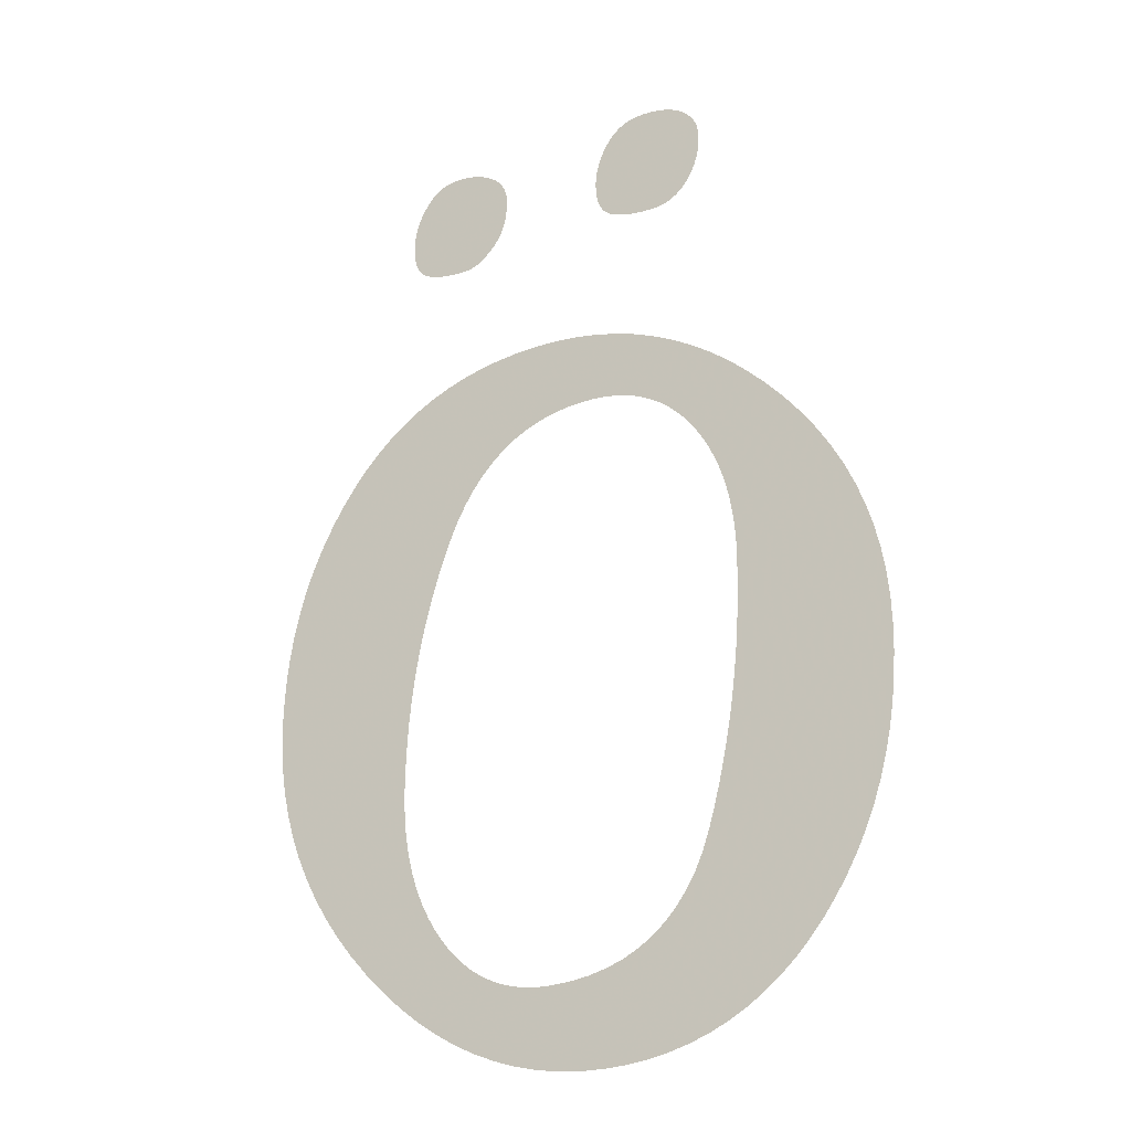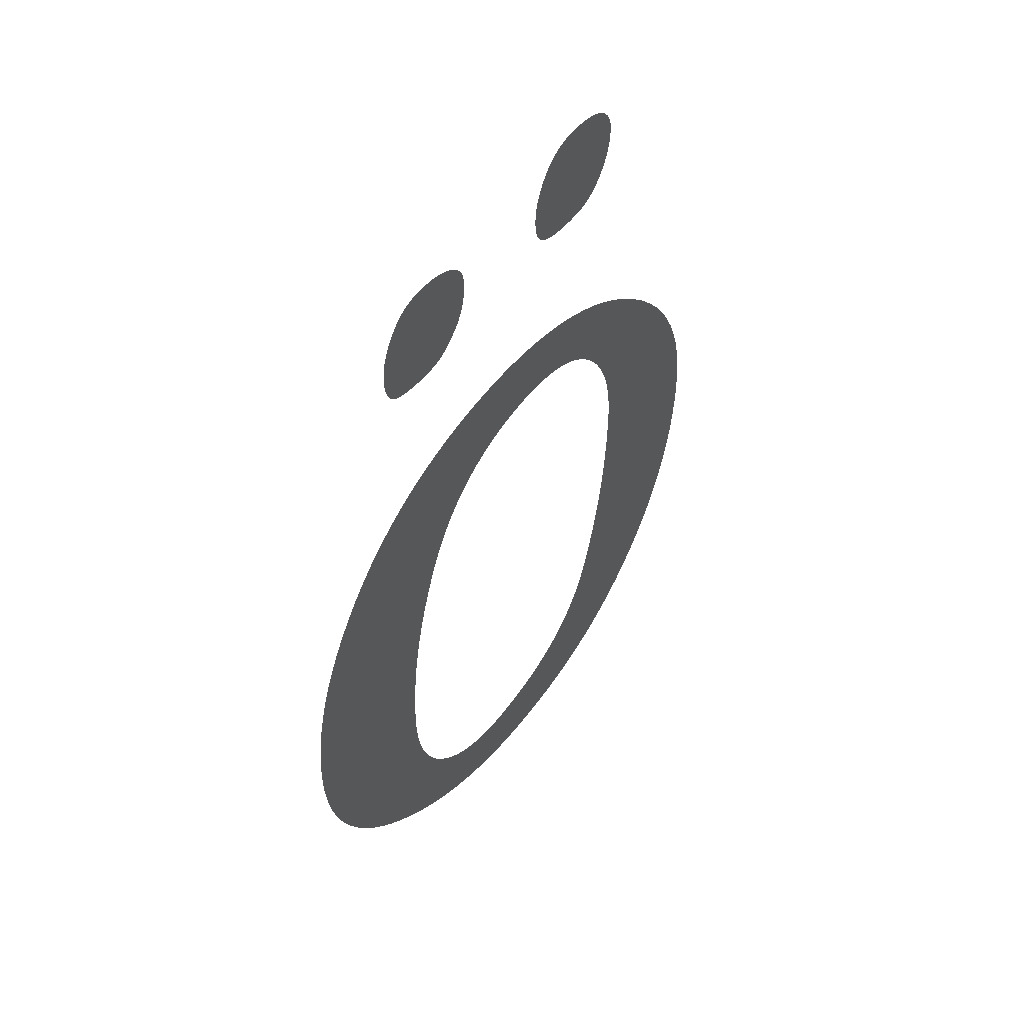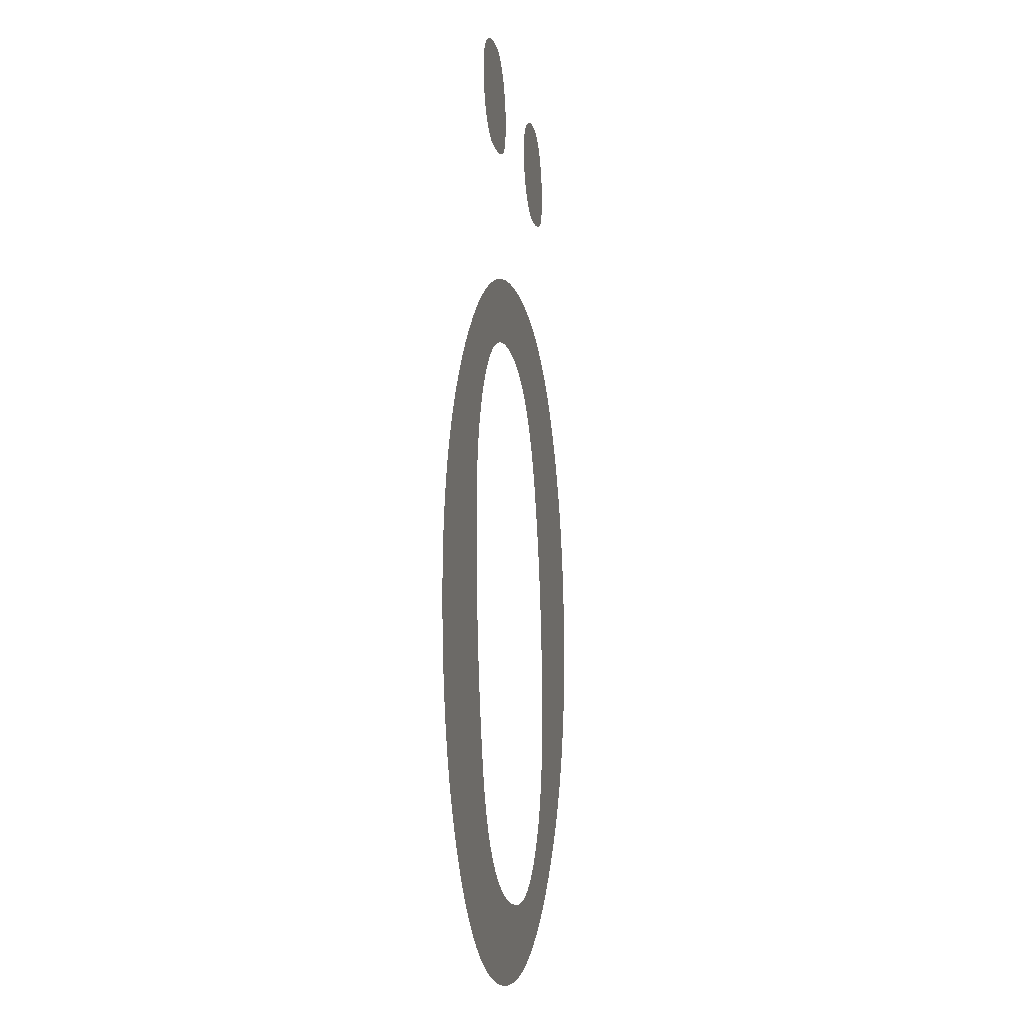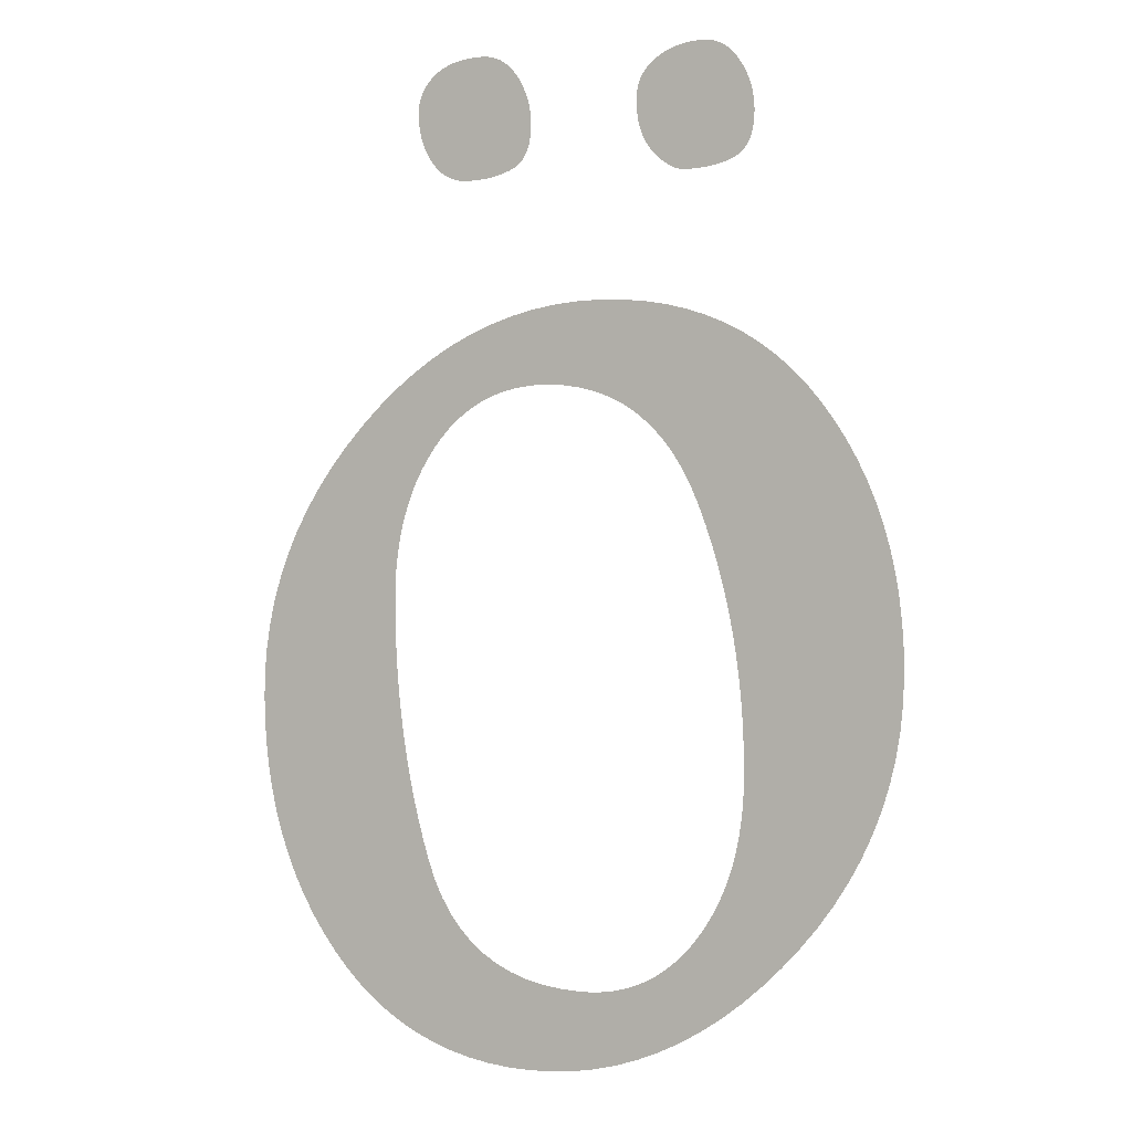
<metadata>
{"format":"obj","ext":"obj","renderer":"f3d","projection":"perspective","resolution":1024,"background":"white","views":[{"elev":-25.4,"azim":-148.7,"up":"+Y"},{"elev":55.7,"azim":125.6,"up":"+Y"},{"elev":-12.8,"azim":-79.2,"up":"+Y"},{"elev":2.0,"azim":23.3,"up":"+Y"}]}
</metadata>
<code>
o Text
v 0.2568 0.484 0
v 0.2586 0.4839 0
v 0.2603 0.4837 0
v 0.262 0.4833 0
v 0.2637 0.4828 0
v 0.2652 0.4821 0
v 0.2668 0.4813 0
v 0.2683 0.4804 0
v 0.2697 0.4793 0
v 0.2711 0.478 0
v 0.2724 0.4766 0
v 0.2737 0.4751 0
v 0.2749 0.4734 0
v 0.2761 0.4716 0
v 0.2771 0.4698 0
v 0.2781 0.468 0
v 0.2789 0.4661 0
v 0.2797 0.4642 0
v 0.2803 0.4623 0
v 0.2808 0.4604 0
v 0.2813 0.4584 0
v 0.2816 0.4564 0
v 0.2819 0.4543 0
v 0.282 0.4523 0
v 0.2821 0.4502 0
v 0.282 0.4476 0
v 0.2818 0.4451 0
v 0.2815 0.4429 0
v 0.2811 0.4407 0
v 0.2805 0.4388 0
v 0.2798 0.437 0
v 0.2789 0.4353 0
v 0.278 0.4338 0
v 0.2769 0.4325 0
v 0.2756 0.4313 0
v 0.2743 0.4303 0
v 0.2728 0.4295 0
v 0.2712 0.4287 0
v 0.2695 0.4281 0
v 0.2678 0.4274 0
v 0.266 0.4269 0
v 0.264 0.4264 0
v 0.262 0.426 0
v 0.26 0.4256 0
v 0.2578 0.4253 0
v 0.2555 0.4251 0
v 0.2532 0.425 0
v 0.2508 0.4249 0
v 0.2483 0.4248 0
v 0.247 0.4249 0
v 0.2458 0.4251 0
v 0.2445 0.4254 0
v 0.2431 0.4258 0
v 0.2418 0.4264 0
v 0.2405 0.427 0
v 0.2392 0.4278 0
v 0.2378 0.4288 0
v 0.2364 0.4298 0
v 0.2351 0.431 0
v 0.2337 0.4323 0
v 0.2323 0.4337 0
v 0.2309 0.4352 0
v 0.2297 0.4369 0
v 0.2286 0.4386 0
v 0.2276 0.4404 0
v 0.2267 0.4423 0
v 0.2259 0.4444 0
v 0.2253 0.4465 0
v 0.2248 0.4487 0
v 0.2243 0.451 0
v 0.2241 0.4535 0
v 0.2239 0.456 0
v 0.2238 0.4586 0
v 0.2239 0.4606 0
v 0.2241 0.4624 0
v 0.2244 0.4642 0
v 0.2249 0.4659 0
v 0.2255 0.4676 0
v 0.2262 0.4692 0
v 0.2271 0.4707 0
v 0.2281 0.4721 0
v 0.2293 0.4735 0
v 0.2306 0.4748 0
v 0.232 0.476 0
v 0.2335 0.4772 0
v 0.2352 0.4783 0
v 0.2369 0.4793 0
v 0.2386 0.4802 0
v 0.2404 0.4809 0
v 0.2423 0.4817 0
v 0.2442 0.4823 0
v 0.2462 0.4828 0
v 0.2482 0.4832 0
v 0.2502 0.4835 0
v 0.2524 0.4838 0
v 0.2545 0.4839 0
v 0.2061 0.3657 0
v 0.2174 0.3654 0
v 0.2283 0.3643 0
v 0.2388 0.3626 0
v 0.2489 0.3602 0
v 0.2586 0.3571 0
v 0.2678 0.3533 0
v 0.2767 0.3488 0
v 0.2851 0.3436 0
v 0.2931 0.3377 0
v 0.3007 0.3311 0
v 0.3079 0.3238 0
v 0.3146 0.3159 0
v 0.3209 0.3074 0
v 0.3266 0.2986 0
v 0.3318 0.2895 0
v 0.3364 0.28 0
v 0.3405 0.2702 0
v 0.3441 0.2601 0
v 0.3471 0.2497 0
v 0.3495 0.2389 0
v 0.3514 0.2278 0
v 0.3528 0.2164 0
v 0.3536 0.2046 0
v 0.3539 0.1926 0
v 0.3535 0.1797 0
v 0.3523 0.1672 0
v 0.3503 0.1548 0
v 0.3475 0.1427 0
v 0.3439 0.1309 0
v 0.3395 0.1193 0
v 0.3343 0.108 0
v 0.3284 0.09685 0
v 0.3216 0.08599 0
v 0.314 0.07538 0
v 0.3056 0.06502 0
v 0.2965 0.0549 0
v 0.2868 0.04532 0
v 0.2769 0.03658 0
v 0.2669 0.02866 0
v 0.2567 0.02158 0
v 0.2462 0.01534 0
v 0.2356 0.009924 0
v 0.2248 0.005343 0
v 0.2139 0.001595 0
v 0.2027 -0.00132 -0
v 0.1913 -0.003402 -0
v 0.1798 -0.004651 -0
v 0.1681 -0.005068 -0
v 0.1571 -0.004719 -0
v 0.1466 -0.003672 -0
v 0.1364 -0.001927 -0
v 0.1266 0.000516 0
v 0.1172 0.003657 0
v 0.1081 0.007496 0
v 0.09943 0.01203 0
v 0.09112 0.01727 0
v 0.08319 0.0232 0
v 0.07564 0.02983 0
v 0.06846 0.03716 0
v 0.06166 0.04519 0
v 0.05532 0.05374 0
v 0.04953 0.06265 0
v 0.04429 0.07192 0
v 0.0396 0.08155 0
v 0.03547 0.09154 0
v 0.03188 0.1019 0
v 0.02885 0.1126 0
v 0.02637 0.1236 0
v 0.02444 0.1351 0
v 0.02306 0.1468 0
v 0.02224 0.159 0
v 0.02196 0.1715 0
v 0.02235 0.184 0
v 0.02351 0.1963 0
v 0.02544 0.2084 0
v 0.02815 0.2203 0
v 0.03164 0.2319 0
v 0.0359 0.2432 0
v 0.04093 0.2544 0
v 0.04673 0.2653 0
v 0.05332 0.276 0
v 0.06067 0.2864 0
v 0.0688 0.2966 0
v 0.0777 0.3066 0
v 0.08711 0.316 0
v 0.09675 0.3247 0
v 0.1066 0.3325 0
v 0.1167 0.3394 0
v 0.1271 0.3456 0
v 0.1377 0.3509 0
v 0.1485 0.3554 0
v 0.1595 0.3591 0
v 0.1708 0.362 0
v 0.1823 0.3641 0
v 0.1941 0.3653 0
v 0.09628 0.2213 0
v 0.09641 0.2098 0
v 0.09679 0.1985 0
v 0.09742 0.1873 0
v 0.0983 0.1763 0
v 0.09944 0.1655 0
v 0.1008 0.1548 0
v 0.1025 0.1442 0
v 0.1044 0.1338 0
v 0.1065 0.1236 0
v 0.1089 0.1135 0
v 0.1115 0.1035 0
v 0.1144 0.09375 0
v 0.1178 0.08444 0
v 0.1218 0.07594 0
v 0.1263 0.06825 0
v 0.1316 0.06137 0
v 0.1374 0.0553 0
v 0.1439 0.05004 0
v 0.151 0.04559 0
v 0.1587 0.04195 0
v 0.1671 0.03911 0
v 0.1761 0.03709 0
v 0.1857 0.03588 0
v 0.1959 0.03547 0
v 0.2019 0.03568 0
v 0.2077 0.03632 0
v 0.2133 0.03737 0
v 0.2187 0.03885 0
v 0.2239 0.04075 0
v 0.2289 0.04307 0
v 0.2337 0.04582 0
v 0.2384 0.04899 0
v 0.2428 0.05258 0
v 0.2471 0.05659 0
v 0.2512 0.06102 0
v 0.2551 0.06588 0
v 0.2587 0.07106 0
v 0.262 0.07648 0
v 0.265 0.08214 0
v 0.2677 0.08803 0
v 0.2701 0.09415 0
v 0.2722 0.1005 0
v 0.2739 0.1071 0
v 0.2753 0.1139 0
v 0.2764 0.121 0
v 0.2772 0.1283 0
v 0.2777 0.1358 0
v 0.2779 0.1436 0
v 0.2777 0.1549 0
v 0.2772 0.1661 0
v 0.2764 0.1771 0
v 0.2753 0.1879 0
v 0.2739 0.1986 0
v 0.2722 0.2091 0
v 0.2701 0.2195 0
v 0.2677 0.2297 0
v 0.265 0.2398 0
v 0.262 0.2497 0
v 0.2587 0.2594 0
v 0.2551 0.269 0
v 0.251 0.2781 0
v 0.2466 0.2864 0
v 0.2417 0.2939 0
v 0.2363 0.3007 0
v 0.2305 0.3066 0
v 0.2242 0.3118 0
v 0.2175 0.3161 0
v 0.2104 0.3197 0
v 0.2028 0.3225 0
v 0.1948 0.3244 0
v 0.1863 0.3256 0
v 0.1774 0.326 0
v 0.1713 0.3258 0
v 0.1654 0.3252 0
v 0.1597 0.3242 0
v 0.1543 0.3227 0
v 0.149 0.3209 0
v 0.144 0.3186 0
v 0.1392 0.316 0
v 0.1346 0.3129 0
v 0.1302 0.3094 0
v 0.126 0.3055 0
v 0.122 0.3012 0
v 0.1182 0.2965 0
v 0.1147 0.2914 0
v 0.1115 0.2862 0
v 0.1086 0.2807 0
v 0.106 0.275 0
v 0.1038 0.269 0
v 0.1018 0.2629 0
v 0.1001 0.2565 0
v 0.09872 0.2499 0
v 0.09766 0.2431 0
v 0.09689 0.236 0
v 0.09644 0.2288 0
v 0.1436 0.484 0
v 0.1455 0.4839 0
v 0.1474 0.4837 0
v 0.1492 0.4833 0
v 0.1509 0.4828 0
v 0.1526 0.4821 0
v 0.1542 0.4813 0
v 0.1558 0.4804 0
v 0.1573 0.4793 0
v 0.1587 0.478 0
v 0.1601 0.4766 0
v 0.1614 0.4751 0
v 0.1626 0.4734 0
v 0.1637 0.4716 0
v 0.1648 0.4698 0
v 0.1657 0.468 0
v 0.1666 0.4661 0
v 0.1673 0.4642 0
v 0.168 0.4623 0
v 0.1685 0.4604 0
v 0.169 0.4584 0
v 0.1693 0.4564 0
v 0.1696 0.4543 0
v 0.1697 0.4523 0
v 0.1698 0.4502 0
v 0.1697 0.4476 0
v 0.1695 0.4451 0
v 0.1692 0.4429 0
v 0.1687 0.4407 0
v 0.1681 0.4388 0
v 0.1673 0.437 0
v 0.1665 0.4353 0
v 0.1654 0.4338 0
v 0.1643 0.4325 0
v 0.163 0.4313 0
v 0.1616 0.4303 0
v 0.1601 0.4295 0
v 0.1584 0.4287 0
v 0.1567 0.4281 0
v 0.1549 0.4274 0
v 0.1531 0.4269 0
v 0.1512 0.4264 0
v 0.1492 0.426 0
v 0.1471 0.4256 0
v 0.145 0.4253 0
v 0.1429 0.4251 0
v 0.1406 0.425 0
v 0.1383 0.4249 0
v 0.136 0.4248 0
v 0.134 0.4249 0
v 0.1322 0.4251 0
v 0.1304 0.4255 0
v 0.1286 0.426 0
v 0.1269 0.4266 0
v 0.1253 0.4274 0
v 0.1238 0.4283 0
v 0.1223 0.4293 0
v 0.1209 0.4305 0
v 0.1195 0.4319 0
v 0.1182 0.4333 0
v 0.117 0.435 0
v 0.1158 0.4367 0
v 0.1148 0.4384 0
v 0.1138 0.4402 0
v 0.113 0.4421 0
v 0.1122 0.444 0
v 0.1116 0.4459 0
v 0.111 0.4479 0
v 0.1106 0.45 0
v 0.1102 0.4521 0
v 0.11 0.4542 0
v 0.1098 0.4564 0
v 0.1098 0.4586 0
v 0.1099 0.4604 0
v 0.11 0.4622 0
v 0.1104 0.4639 0
v 0.1108 0.4655 0
v 0.1113 0.4671 0
v 0.112 0.4686 0
v 0.1128 0.4701 0
v 0.1137 0.4716 0
v 0.1148 0.4729 0
v 0.116 0.4743 0
v 0.1172 0.4756 0
v 0.1187 0.4768 0
v 0.1202 0.4779 0
v 0.1218 0.479 0
v 0.1235 0.4799 0
v 0.1254 0.4808 0
v 0.1273 0.4815 0
v 0.1293 0.4822 0
v 0.1315 0.4827 0
v 0.1337 0.4832 0
v 0.136 0.4835 0
v 0.1384 0.4838 0
v 0.141 0.4839 0
f 192 98 97
f 192 99 98
f 191 99 192
f 191 100 99
f 190 100 191
f 190 101 100
f 189 101 190
f 189 102 101
f 188 102 189
f 188 103 102
f 187 103 188
f 187 104 103
f 186 104 187
f 186 105 104
f 185 105 186
f 185 106 105
f 184 106 185
f 184 107 106
f 183 107 184
f 183 265 107
f 265 108 107
f 183 266 265
f 264 108 265
f 183 267 266
f 263 108 264
f 183 268 267
f 182 268 183
f 262 108 263
f 182 269 268
f 262 109 108
f 182 270 269
f 261 109 262
f 182 271 270
f 260 109 261
f 182 272 271
f 259 109 260
f 181 272 182
f 181 273 272
f 259 110 109
f 181 274 273
f 258 110 259
f 181 275 274
f 258 111 110
f 257 111 258
f 180 275 181
f 180 276 275
f 180 277 276
f 256 111 257
f 256 112 111
f 179 277 180
f 179 278 277
f 255 112 256
f 179 279 278
f 255 113 112
f 254 113 255
f 178 279 179
f 178 280 279
f 178 281 280
f 254 114 113
f 253 114 254
f 177 281 178
f 177 282 281
f 253 115 114
f 177 283 282
f 252 115 253
f 176 283 177
f 176 284 283
f 252 116 115
f 251 116 252
f 176 285 284
f 175 285 176
f 175 286 285
f 251 117 116
f 250 117 251
f 174 286 175
f 174 287 286
f 249 117 250
f 249 118 117
f 174 288 287
f 173 288 174
f 248 118 249
f 173 193 288
f 248 119 118
f 173 194 193
f 172 194 173
f 247 119 248
f 247 120 119
f 172 195 194
f 246 120 247
f 171 195 172
f 246 121 120
f 245 121 246
f 171 196 195
f 170 196 171
f 245 122 121
f 244 122 245
f 170 197 196
f 169 197 170
f 244 123 122
f 243 123 244
f 169 198 197
f 168 198 169
f 243 124 123
f 242 124 243
f 168 199 198
f 167 199 168
f 241 124 242
f 241 125 124
f 167 200 199
f 166 200 167
f 166 201 200
f 240 125 241
f 240 126 125
f 239 126 240
f 165 201 166
f 165 202 201
f 239 127 126
f 238 127 239
f 164 202 165
f 164 203 202
f 237 127 238
f 237 128 127
f 236 128 237
f 164 204 203
f 163 204 164
f 236 129 128
f 235 129 236
f 163 205 204
f 162 205 163
f 234 129 235
f 234 130 129
f 233 130 234
f 162 206 205
f 161 206 162
f 232 130 233
f 232 131 130
f 161 207 206
f 231 131 232
f 160 207 161
f 230 131 231
f 160 208 207
f 230 132 131
f 159 208 160
f 229 132 230
f 159 209 208
f 228 132 229
f 228 133 132
f 158 209 159
f 158 210 209
f 227 133 228
f 226 133 227
f 158 211 210
f 226 134 133
f 157 211 158
f 225 134 226
f 157 212 211
f 224 134 225
f 223 134 224
f 157 213 212
f 223 135 134
f 156 213 157
f 222 135 223
f 156 214 213
f 221 135 222
f 156 215 214
f 220 135 221
f 219 135 220
f 155 215 156
f 155 216 215
f 219 136 135
f 218 136 219
f 155 217 216
f 217 136 218
f 155 136 217
f 154 136 155
f 154 137 136
f 153 137 154
f 153 138 137
f 152 138 153
f 152 139 138
f 151 139 152
f 151 140 139
f 150 140 151
f 150 141 140
f 149 141 150
f 149 142 141
f 148 142 149
f 148 143 142
f 147 143 148
f 147 144 143
f 146 144 147
f 146 145 144
f 384 290 289
f 383 290 384
f 383 291 290
f 382 291 383
f 382 292 291
f 381 292 382
f 381 293 292
f 380 293 381
f 380 294 293
f 379 294 380
f 378 294 379
f 378 295 294
f 377 295 378
f 377 296 295
f 376 296 377
f 376 297 296
f 375 297 376
f 375 298 297
f 374 298 375
f 374 299 298
f 373 299 374
f 372 299 373
f 372 300 299
f 371 300 372
f 371 301 300
f 370 301 371
f 370 302 301
f 369 302 370
f 369 303 302
f 368 303 369
f 367 303 368
f 367 304 303
f 366 304 367
f 366 305 304
f 365 305 366
f 365 306 305
f 364 306 365
f 364 307 306
f 363 307 364
f 363 308 307
f 362 308 363
f 361 308 362
f 361 309 308
f 360 309 361
f 360 310 309
f 359 310 360
f 359 311 310
f 359 312 311
f 358 312 359
f 358 313 312
f 357 313 358
f 357 314 313
f 356 314 357
f 355 314 356
f 355 315 314
f 354 315 355
f 354 316 315
f 353 316 354
f 353 317 316
f 352 317 353
f 352 318 317
f 351 318 352
f 351 319 318
f 350 319 351
f 350 320 319
f 349 320 350
f 349 321 320
f 348 321 349
f 348 322 321
f 347 322 348
f 347 323 322
f 346 323 347
f 346 324 323
f 345 324 346
f 345 325 324
f 345 326 325
f 344 326 345
f 344 327 326
f 343 327 344
f 343 328 327
f 343 329 328
f 342 329 343
f 342 330 329
f 341 330 342
f 341 331 330
f 341 332 331
f 340 332 341
f 340 333 332
f 339 333 340
f 339 334 333
f 339 335 334
f 338 335 339
f 338 336 335
f 337 336 338
f 2 1 96
f 95 2 96
f 95 3 2
f 94 3 95
f 94 4 3
f 93 4 94
f 93 5 4
f 92 5 93
f 91 5 92
f 91 6 5
f 90 6 91
f 90 7 6
f 89 7 90
f 89 8 7
f 88 8 89
f 88 9 8
f 87 9 88
f 86 9 87
f 86 10 9
f 85 10 86
f 85 11 10
f 84 11 85
f 84 12 11
f 83 12 84
f 83 13 12
f 82 13 83
f 81 13 82
f 81 14 13
f 80 14 81
f 80 15 14
f 79 15 80
f 79 16 15
f 78 16 79
f 78 17 16
f 77 17 78
f 77 18 17
f 76 18 77
f 76 19 18
f 75 19 76
f 74 19 75
f 74 20 19
f 73 20 74
f 73 21 20
f 72 21 73
f 72 22 21
f 72 23 22
f 71 23 72
f 71 24 23
f 70 24 71
f 70 25 24
f 69 25 70
f 69 26 25
f 68 26 69
f 68 27 26
f 67 27 68
f 67 28 27
f 66 28 67
f 66 29 28
f 65 29 66
f 65 30 29
f 64 30 65
f 64 31 30
f 63 31 64
f 63 32 31
f 62 32 63
f 62 33 32
f 61 33 62
f 61 34 33
f 60 34 61
f 60 35 34
f 59 35 60
f 59 36 35
f 58 36 59
f 58 37 36
f 57 37 58
f 57 38 37
f 56 38 57
f 56 39 38
f 56 40 39
f 55 40 56
f 55 41 40
f 54 41 55
f 54 42 41
f 54 43 42
f 53 43 54
f 53 44 43
f 52 44 53
f 52 45 44
f 51 45 52
f 51 46 45
f 51 47 46
f 50 47 51
f 50 48 47
f 49 48 50

</code>
